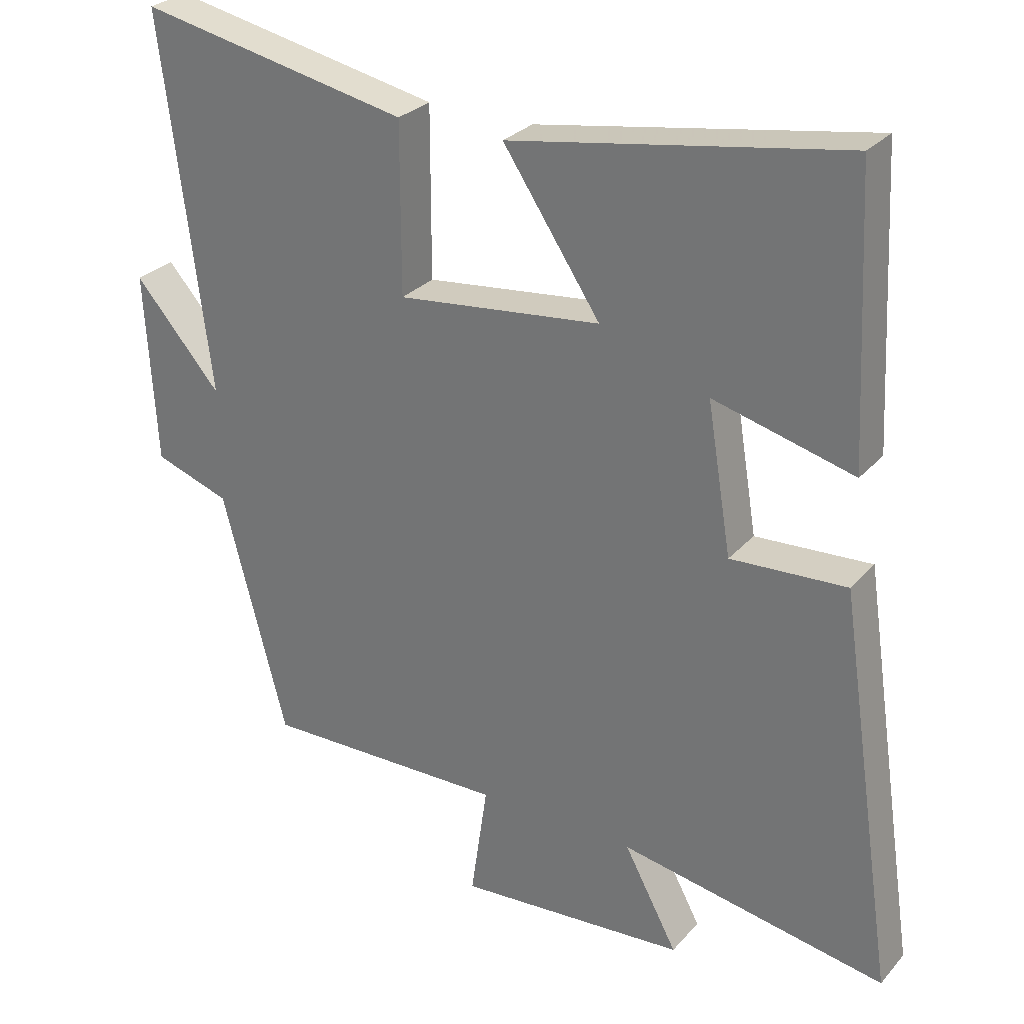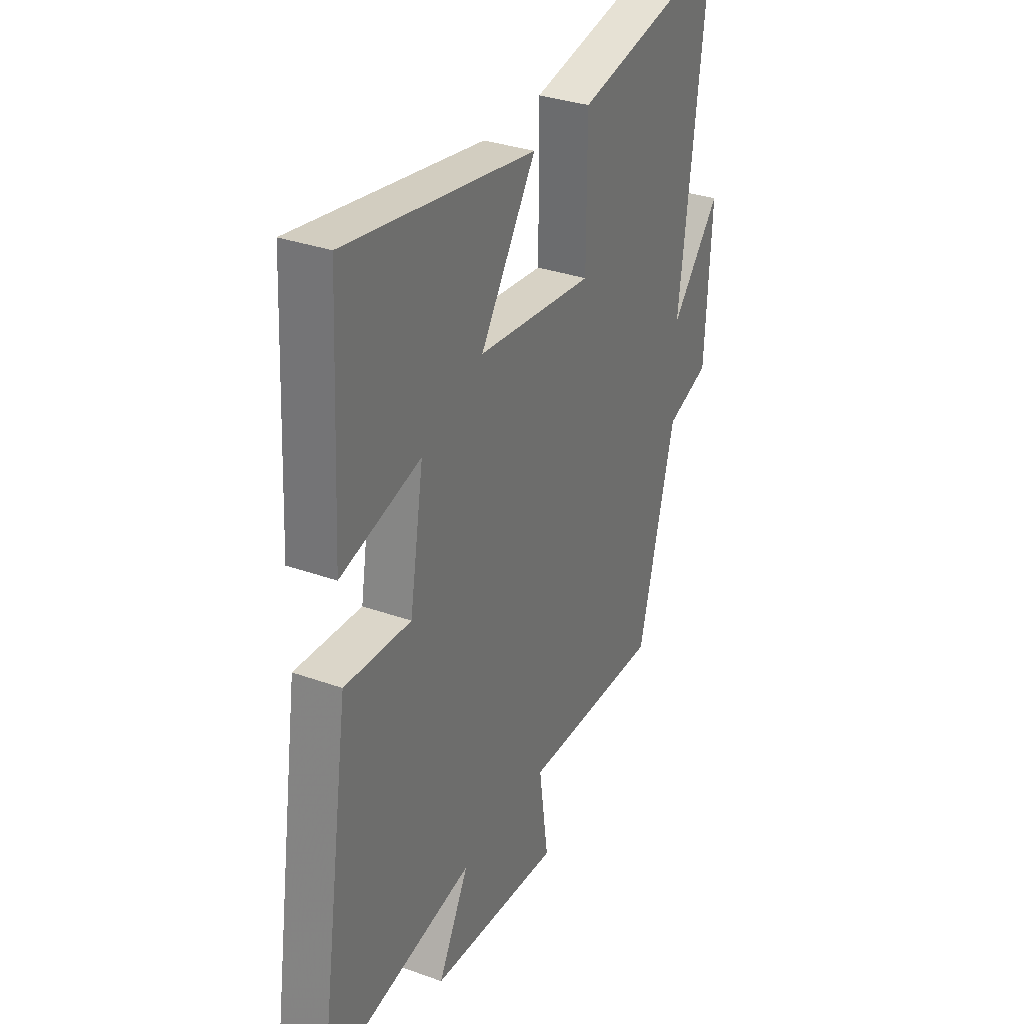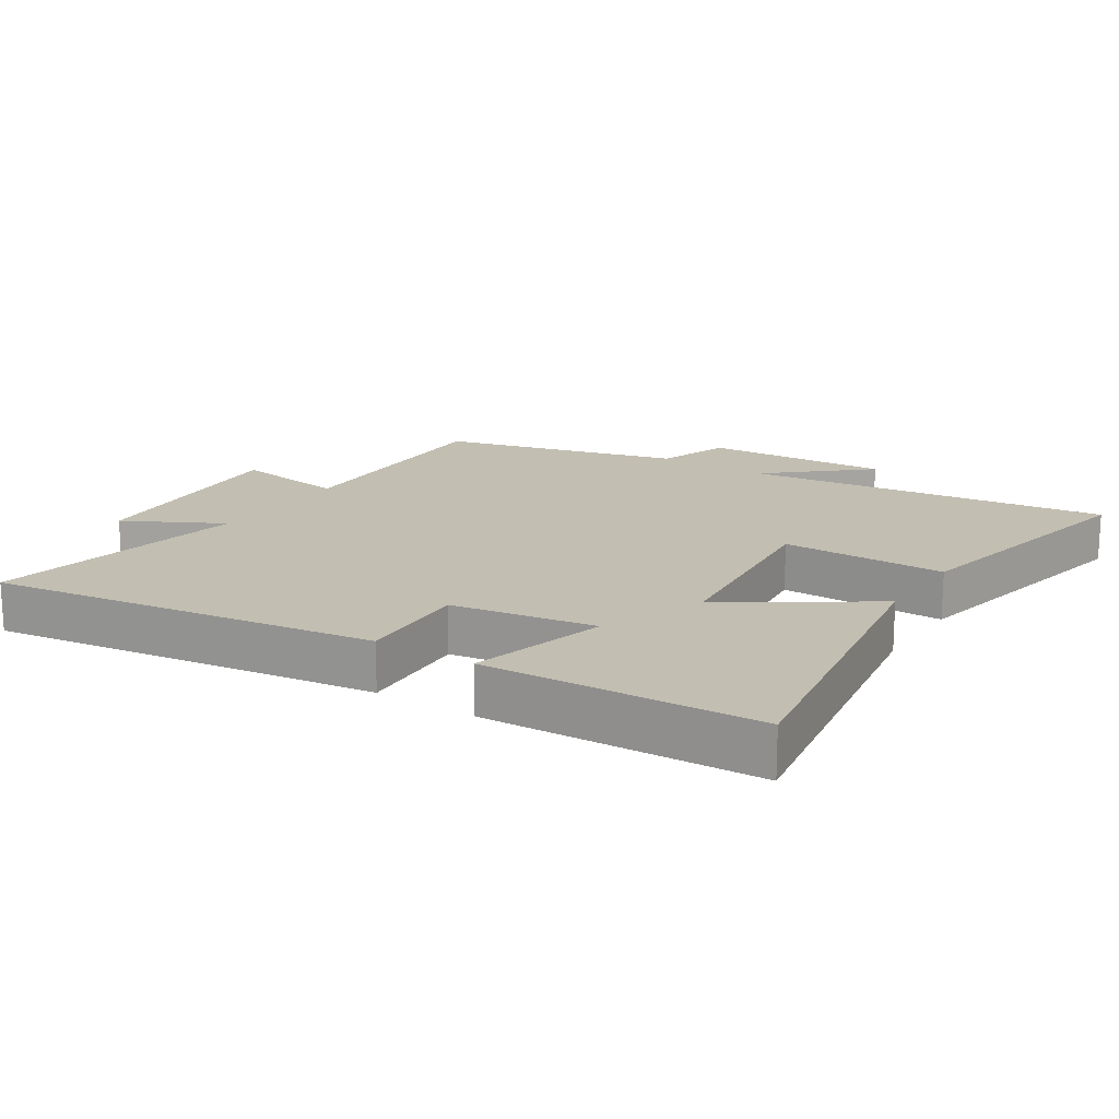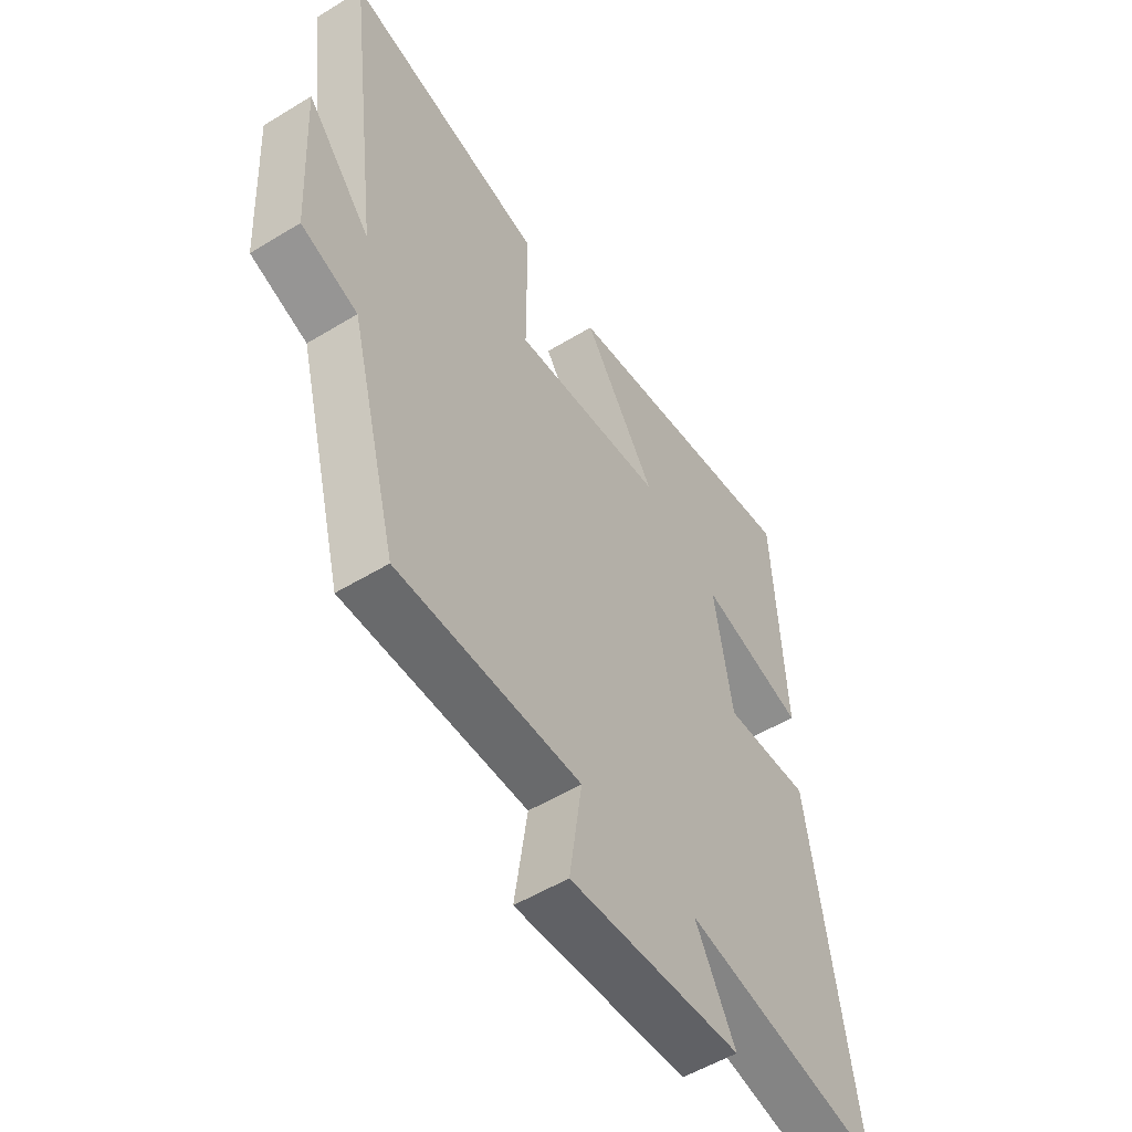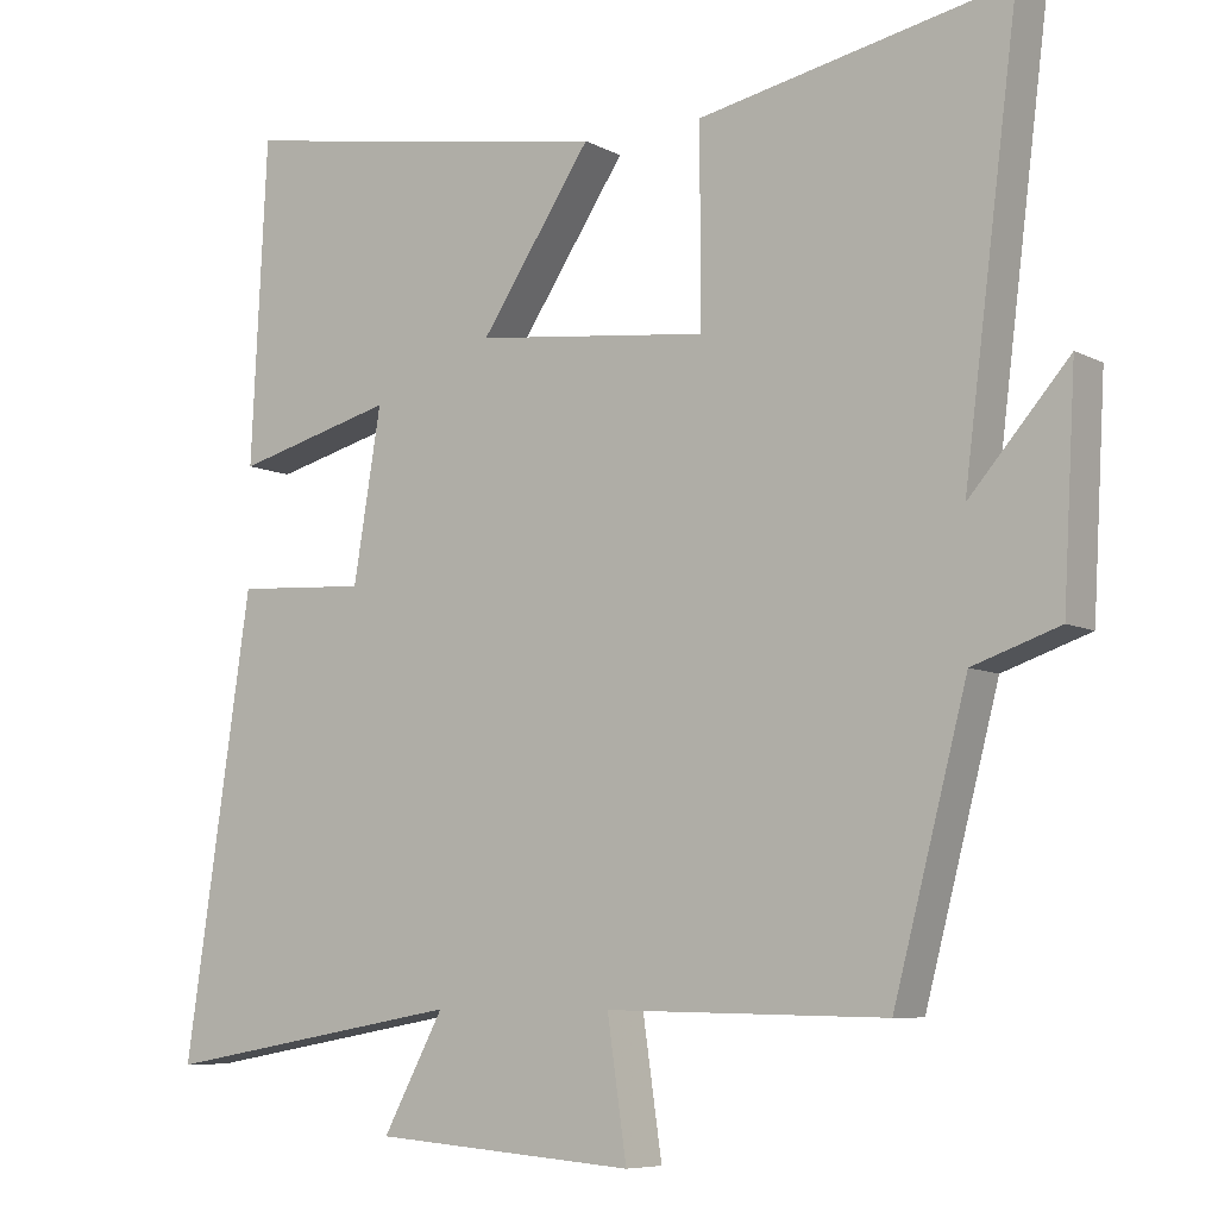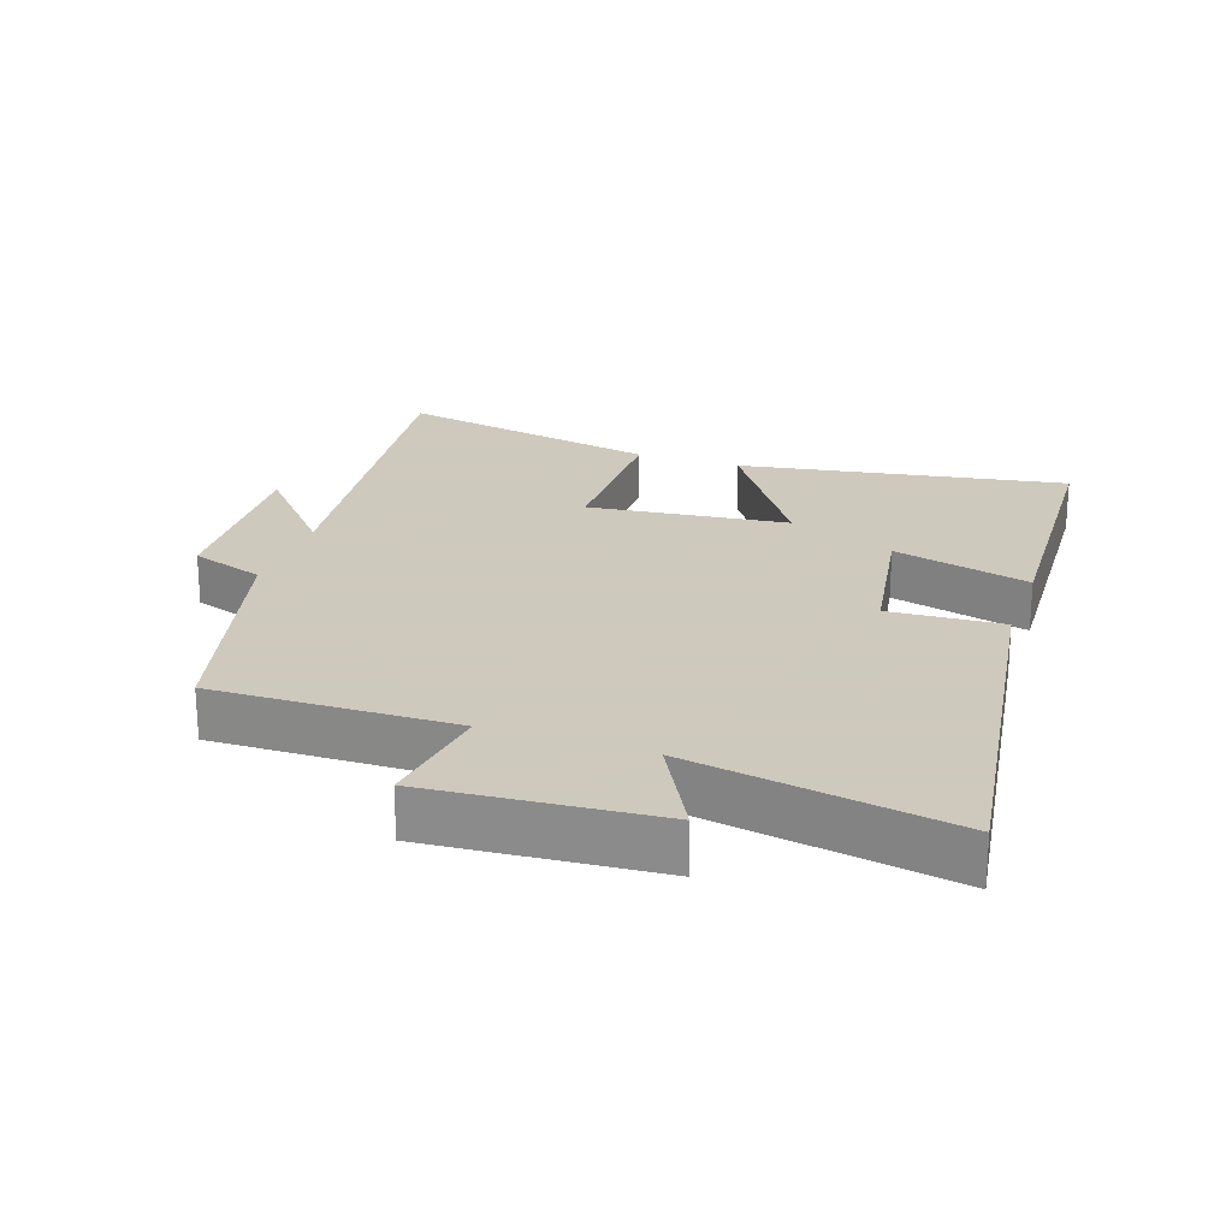
<metadata>
{"format":"obj","ext":"obj","renderer":"f3d","projection":"perspective","resolution":1024,"background":"white","views":[{"elev":28.4,"azim":-147.5,"up":"+Z"},{"elev":32.6,"azim":-63.5,"up":"+Z"},{"elev":17.1,"azim":-56.8,"up":"+Y"},{"elev":-53.8,"azim":123.0,"up":"+Z"},{"elev":-7.4,"azim":34.9,"up":"+Z"},{"elev":22.6,"azim":-161.0,"up":"+Y"}]}
</metadata>
<code>
v -0.479 0.07 0.583
v 0.012 0.07 0.5
v -0.132 0.07 0.285
v 0.17 0.07 0.251
v 0.17 0.07 0.5
v 0.57 0.07 0.58
v 0.5 0.07 0.028
v 0.628 0.07 0.174
v 0.612 0.07 -0.108
v 0.5 0.07 -0.146
v 0.405 0.07 -0.507
v 0.043 0.07 -0.5
v 0.068 0.07 -0.673
v -0.272 0.07 -0.647
v -0.193 0.07 -0.5
v -0.587 0.07 -0.569
v -0.5 0.07 0.015
v -0.329 0.07 0.005
v -0.293 0.07 0.223
v -0.5 0.07 0.169
v -0.479 0 0.583
v 0.012 0 0.5
v -0.132 0 0.285
v 0.17 0 0.251
v 0.17 0 0.5
v 0.57 0 0.58
v 0.5 0 0.028
v 0.628 0 0.174
v 0.612 0 -0.108
v 0.5 0 -0.146
v 0.405 0 -0.507
v 0.043 0 -0.5
v 0.068 0 -0.673
v -0.272 0 -0.647
v -0.193 0 -0.5
v -0.587 0 -0.569
v -0.5 0 0.015
v -0.329 0 0.005
v -0.293 0 0.223
v -0.5 0 0.169
f 1 2 3
f 20 1 3
f 19 20 3
f 18 19 3 4
f 15 16 17 18
f 15 18 4
f 12 13 14 15
f 12 15 4
f 10 11 12 4
f 7 8 9 10
f 7 10 4 5
f 5 6 7
f 23 22 21
f 23 21 40
f 23 40 39
f 24 23 39 38
f 38 37 36 35
f 24 38 35
f 35 34 33 32
f 24 35 32
f 24 32 31 30
f 30 29 28 27
f 25 24 30 27
f 27 26 25
f 1 21 22 2
f 2 22 23 3
f 3 23 24 4
f 4 24 25 5
f 5 25 26 6
f 6 26 27 7
f 7 27 28 8
f 8 28 29 9
f 9 29 30 10
f 10 30 31 11
f 11 31 32 12
f 12 32 33 13
f 13 33 34 14
f 14 34 35 15
f 15 35 36 16
f 16 36 37 17
f 17 37 38 18
f 18 38 39 19
f 19 39 40 20
f 20 40 21 1

</code>
